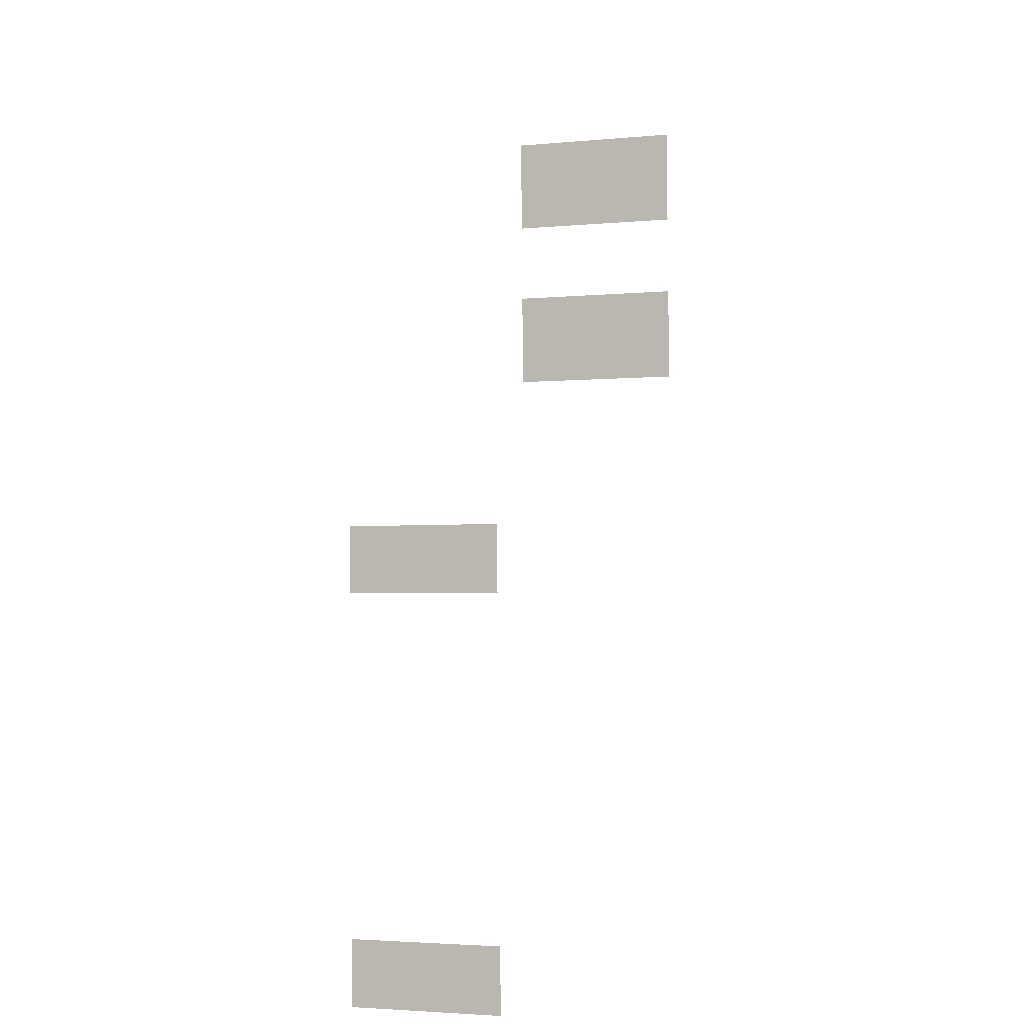
<metadata>
{"format":"obj","ext":"obj","renderer":"f3d","projection":"perspective","resolution":1024,"background":"white","views":[{"elev":-3.2,"azim":108.2,"up":"+Z"}]}
</metadata>
<code>
o fh-windows-sides-minimal-diningB-glass
v 20.74 5.57 -180.8
v 20.7 5.57 -182.3
v 20.7 9.09 -182.3
v 20.74 9.09 -180.8
v 20.51 5.57 -190.1
v 20.47 5.57 -191.6
v 20.47 9.09 -191.6
v 20.51 9.09 -190.1
v 4.866 9.09 -175.7
v 4.866 4.57 -175.7
v 4.929 4.57 -173.1
v 4.929 9.09 -173.1
v 4.983 9.09 -171
v 4.983 4.57 -171
v 5.046 4.57 -168.5
v 5.046 9.09 -168.5
f 1 2 3 4
f 5 6 7 8
f 9 10 11 12
f 13 14 15 16

</code>
